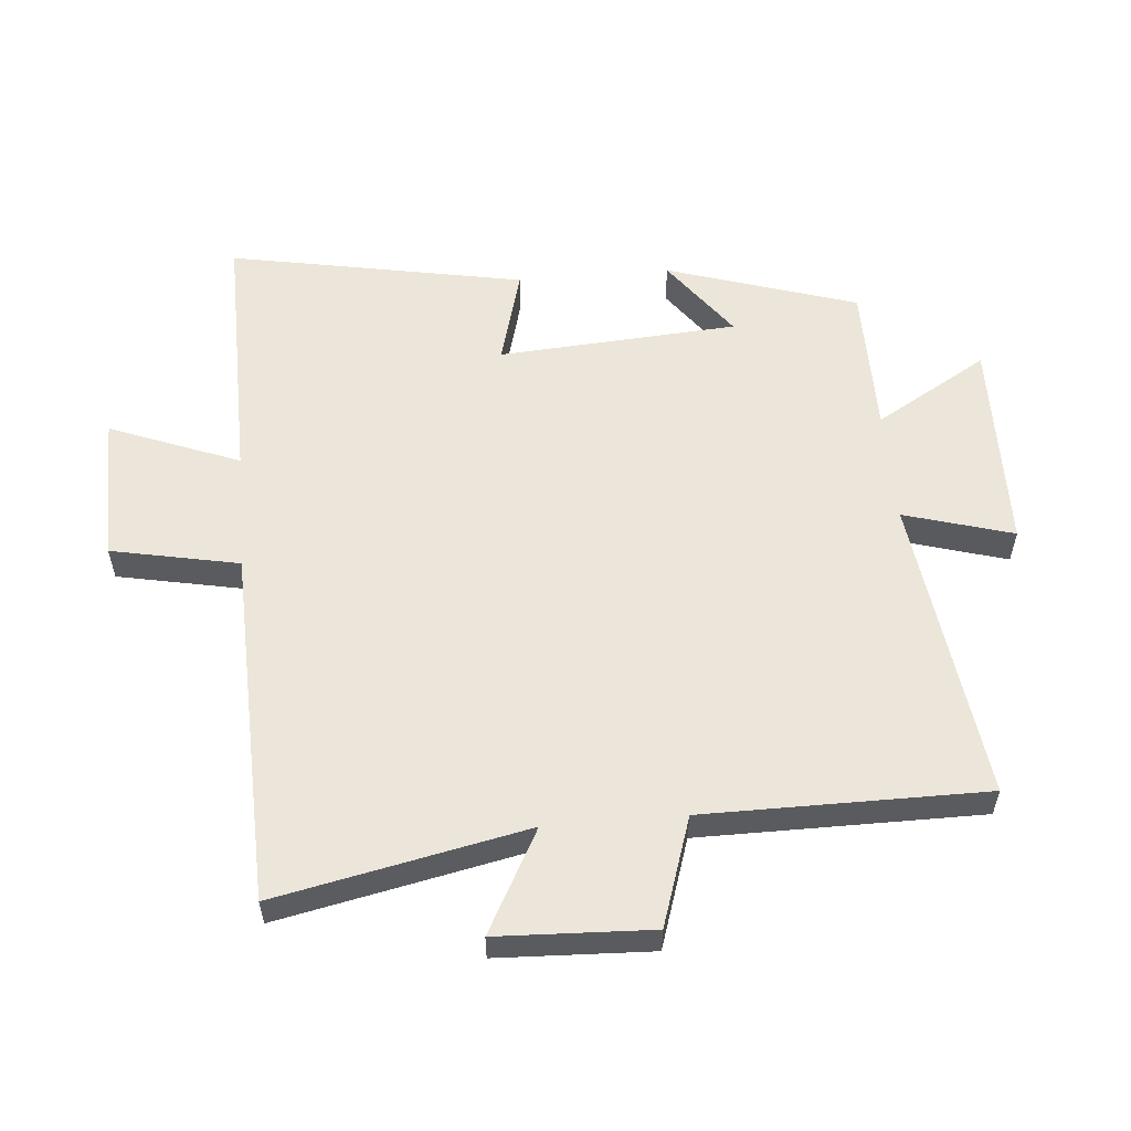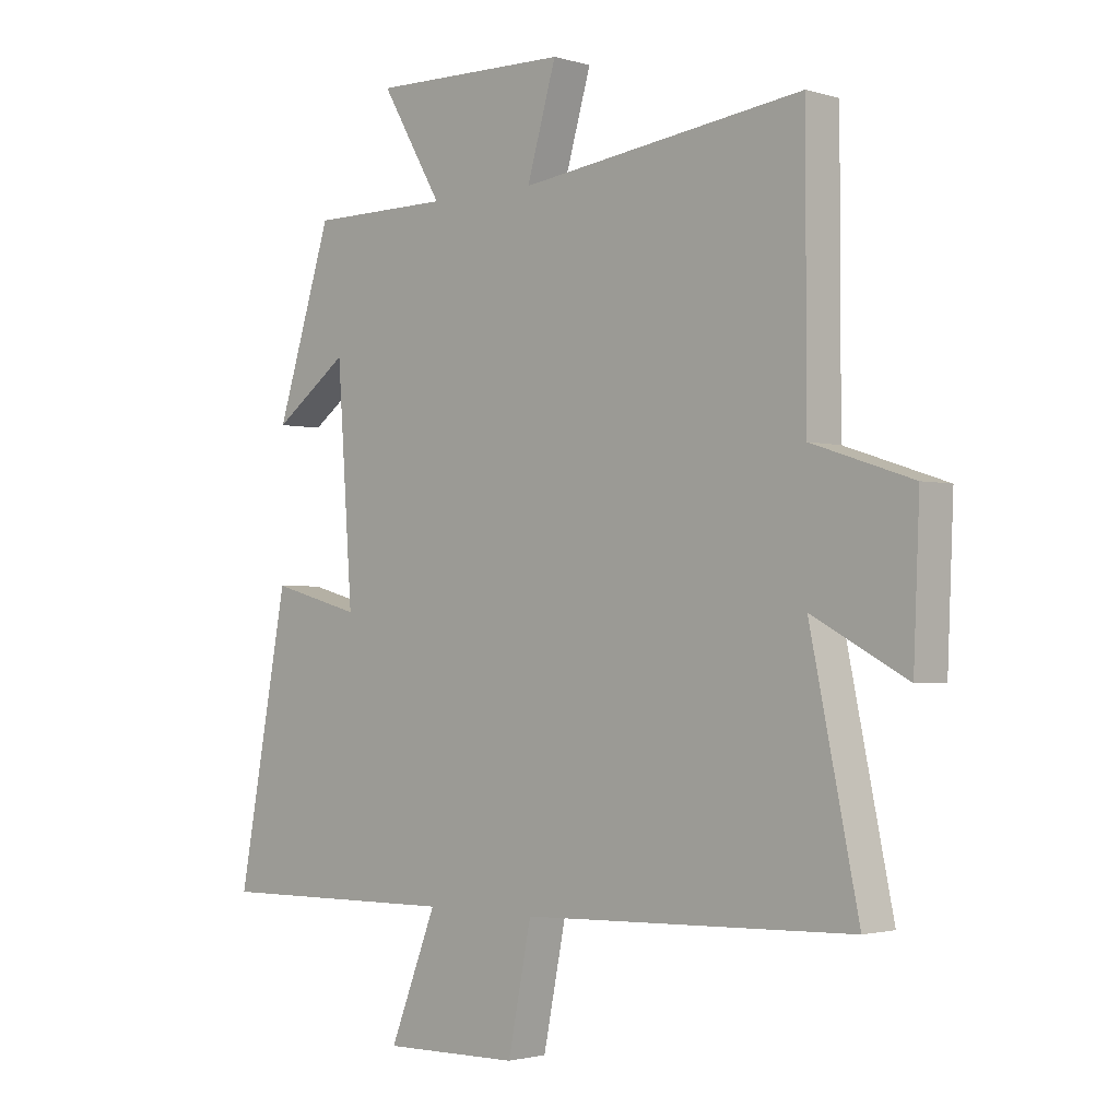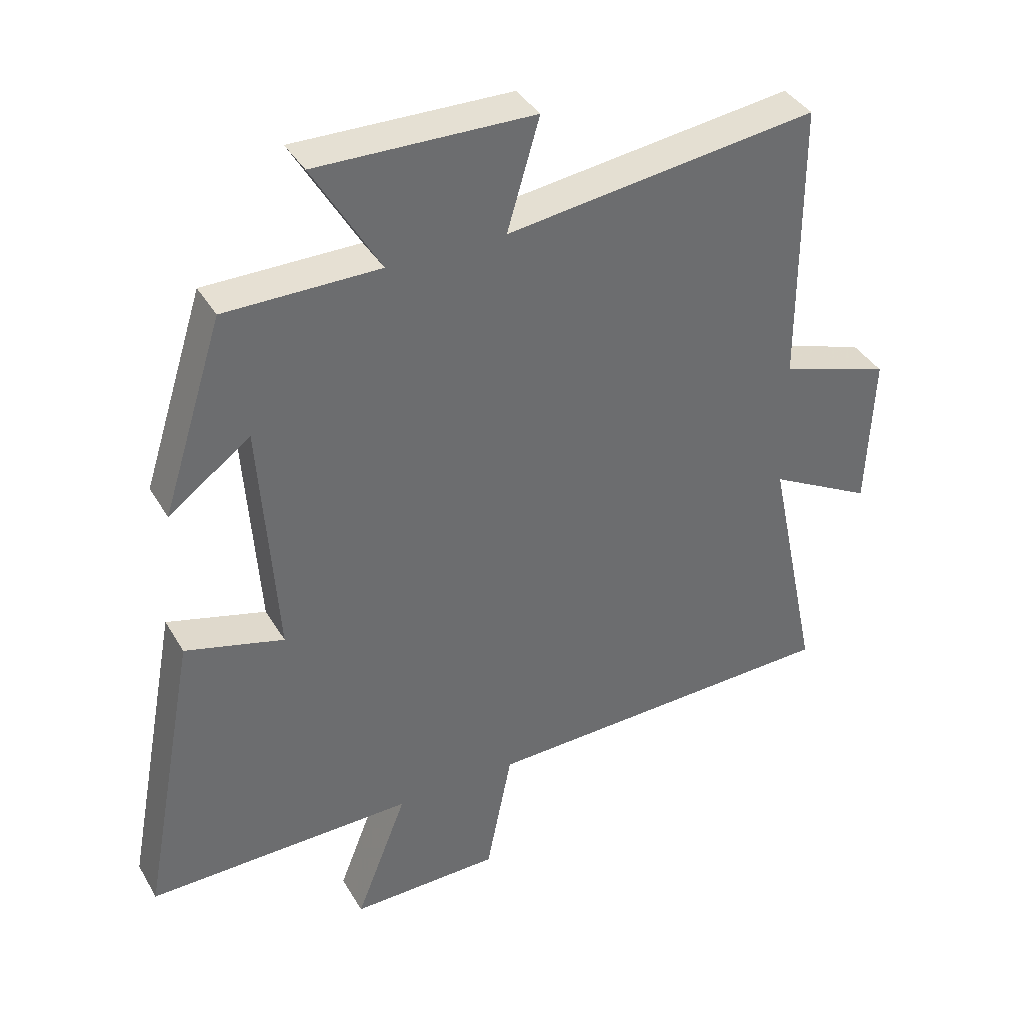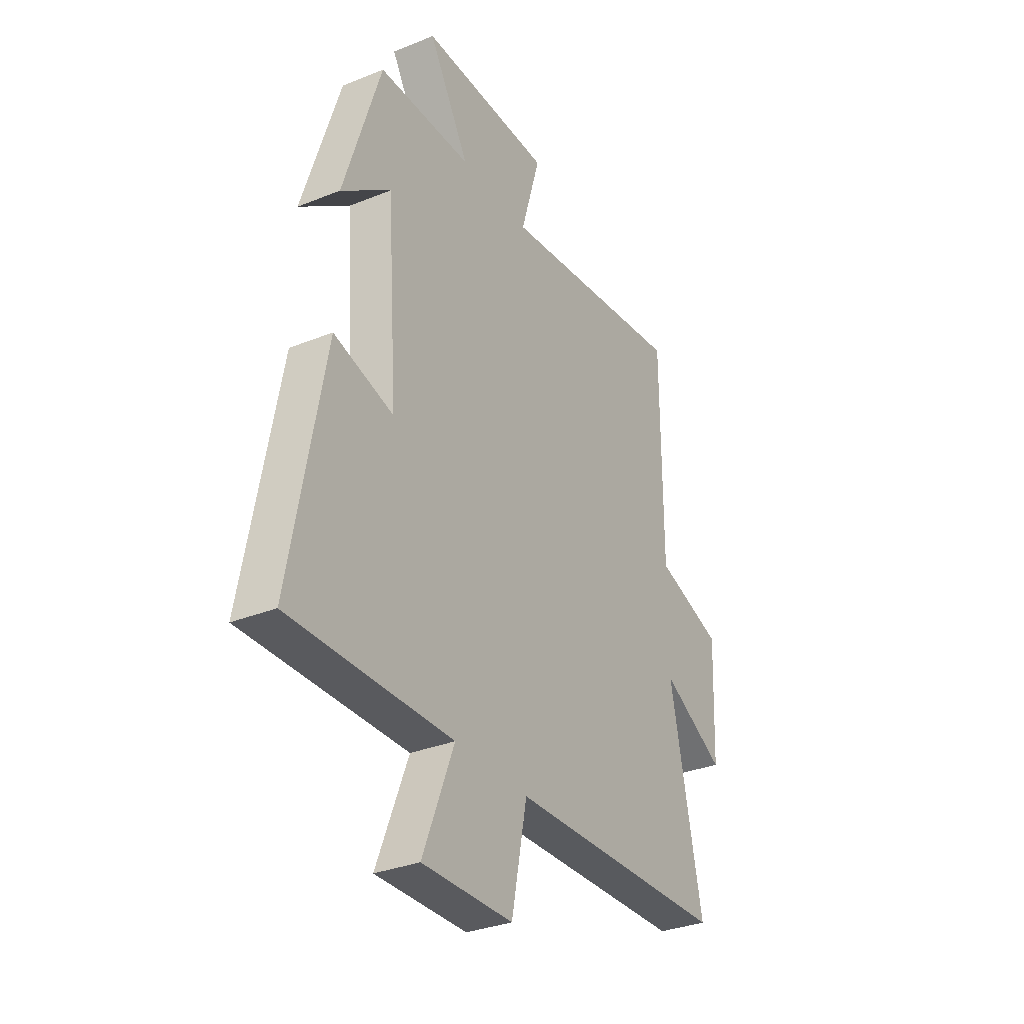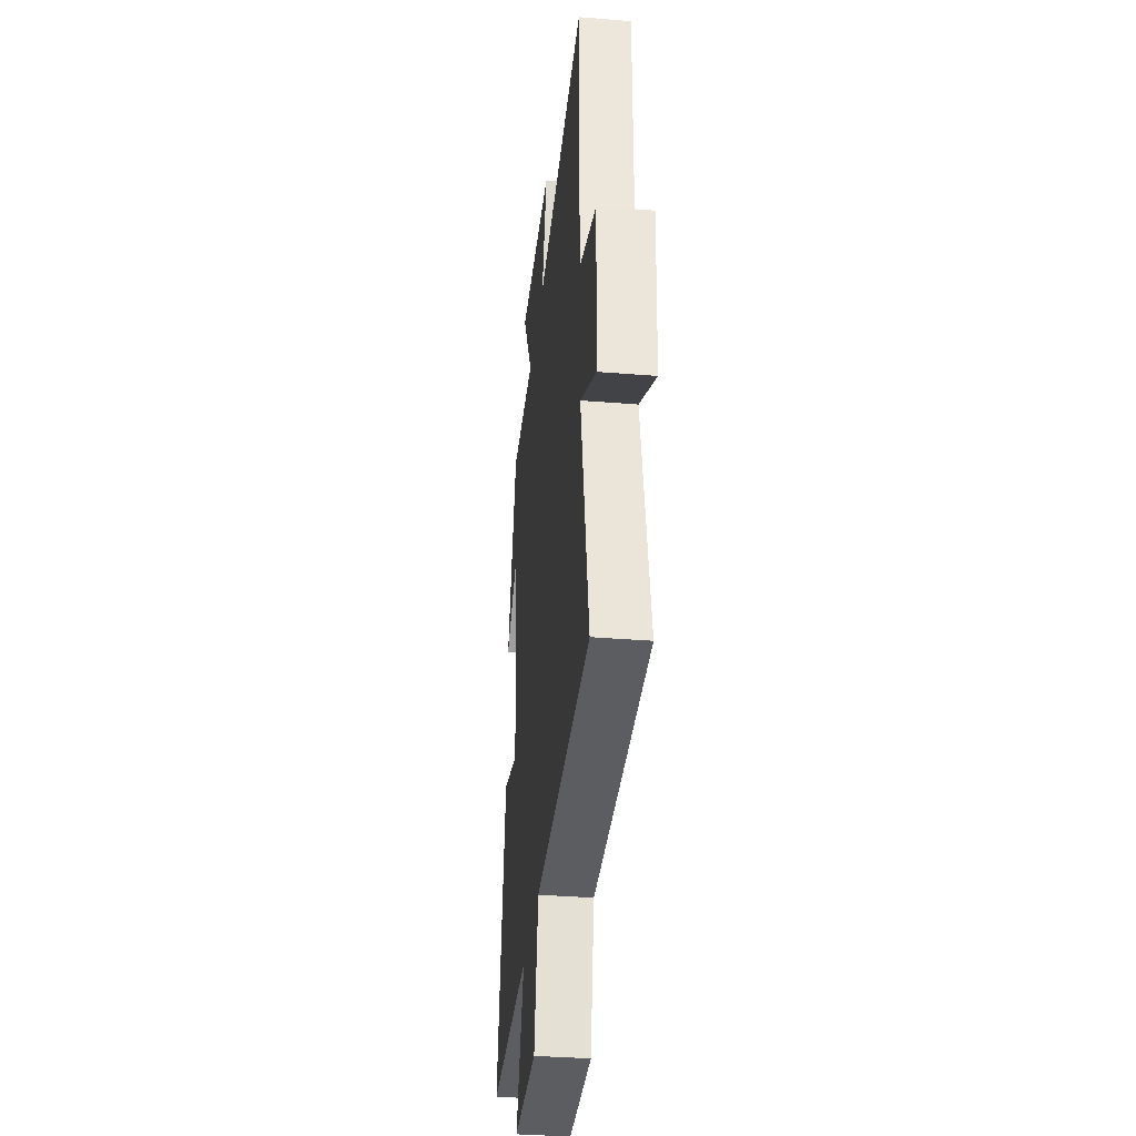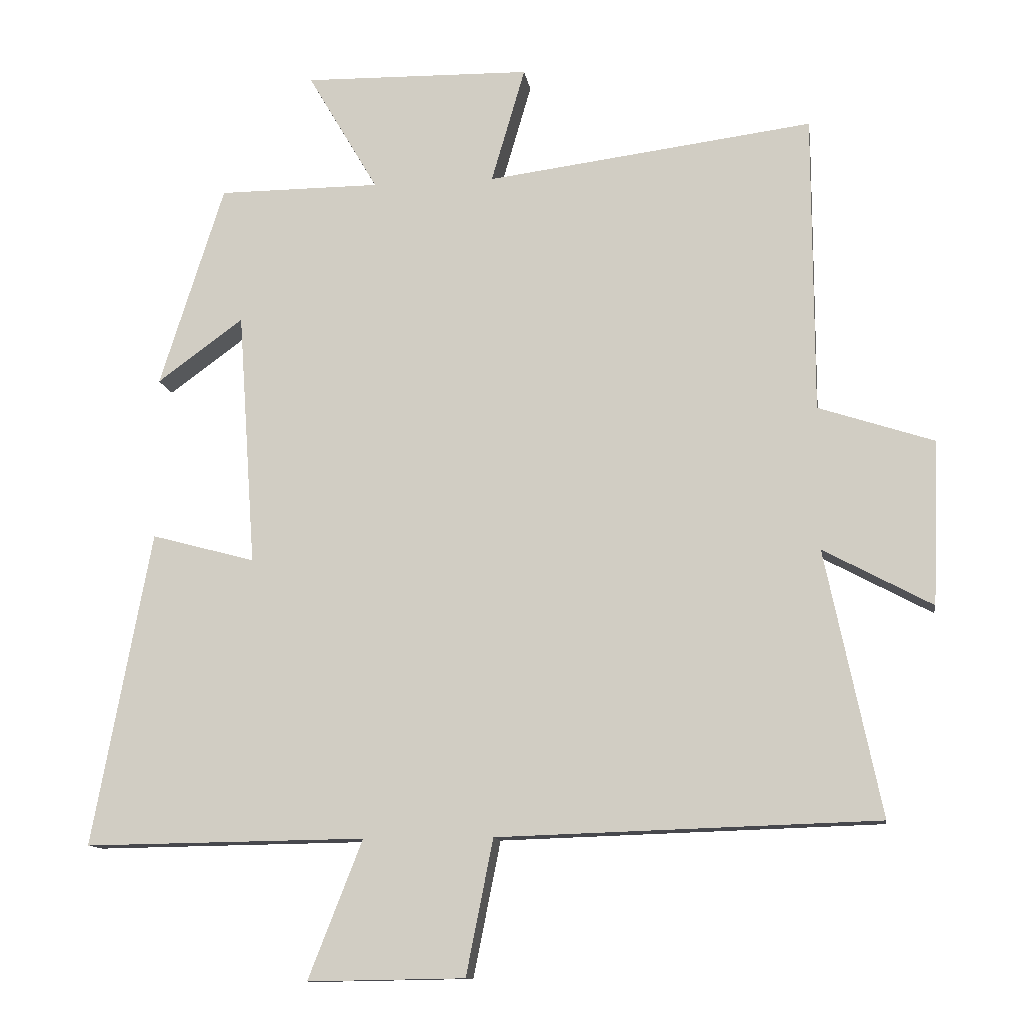
<metadata>
{"format":"obj","ext":"obj","renderer":"f3d","projection":"perspective","resolution":1024,"background":"white","views":[{"elev":56.2,"azim":-94.9,"up":"+Y"},{"elev":-1.8,"azim":-136.4,"up":"+Z"},{"elev":38.4,"azim":152.6,"up":"+Z"},{"elev":-32.3,"azim":119.5,"up":"+Z"},{"elev":-34.9,"azim":-96.2,"up":"+Z"},{"elev":-11.7,"azim":-171.7,"up":"+Z"}]}
</metadata>
<code>
v 0.587 0.07 -0.506
v 0.172 0.07 -0.5
v 0.252 0.07 -0.704
v 0.02 0.07 -0.7
v -0.02 0.07 -0.5
v -0.582 0.07 -0.482
v -0.5 0.07 -0.09
v -0.661 0.07 -0.176
v -0.671 0.07 0.066
v -0.5 0.07 0.122
v -0.499 0.07 0.563
v -0.016 0.07 0.5
v -0.066 0.07 0.671
v 0.27 0.07 0.677
v 0.166 0.07 0.5
v 0.405 0.07 0.499
v 0.5 0.07 0.2
v 0.373 0.07 0.293
v 0.347 0.07 -0.083
v 0.5 0.07 -0.042
v 0.587 0 -0.506
v 0.172 0 -0.5
v 0.252 0 -0.704
v 0.02 0 -0.7
v -0.02 0 -0.5
v -0.582 0 -0.482
v -0.5 0 -0.09
v -0.661 0 -0.176
v -0.671 0 0.066
v -0.5 0 0.122
v -0.499 0 0.563
v -0.016 0 0.5
v -0.066 0 0.671
v 0.27 0 0.677
v 0.166 0 0.5
v 0.405 0 0.499
v 0.5 0 0.2
v 0.373 0 0.293
v 0.347 0 -0.083
v 0.5 0 -0.042
f 19 20 1 2
f 18 19 2
f 15 16 17 18
f 15 18 2
f 12 13 14 15
f 12 15 2
f 10 11 12 2
f 7 8 9 10
f 7 10 2 3
f 5 6 7
f 5 7 3
f 3 4 5
f 22 21 40 39
f 22 39 38
f 38 37 36 35
f 22 38 35
f 35 34 33 32
f 22 35 32
f 22 32 31 30
f 30 29 28 27
f 23 22 30 27
f 27 26 25
f 23 27 25
f 25 24 23
f 1 21 22 2
f 2 22 23 3
f 3 23 24 4
f 4 24 25 5
f 5 25 26 6
f 6 26 27 7
f 7 27 28 8
f 8 28 29 9
f 9 29 30 10
f 10 30 31 11
f 11 31 32 12
f 12 32 33 13
f 13 33 34 14
f 14 34 35 15
f 15 35 36 16
f 16 36 37 17
f 17 37 38 18
f 18 38 39 19
f 19 39 40 20
f 20 40 21 1

</code>
